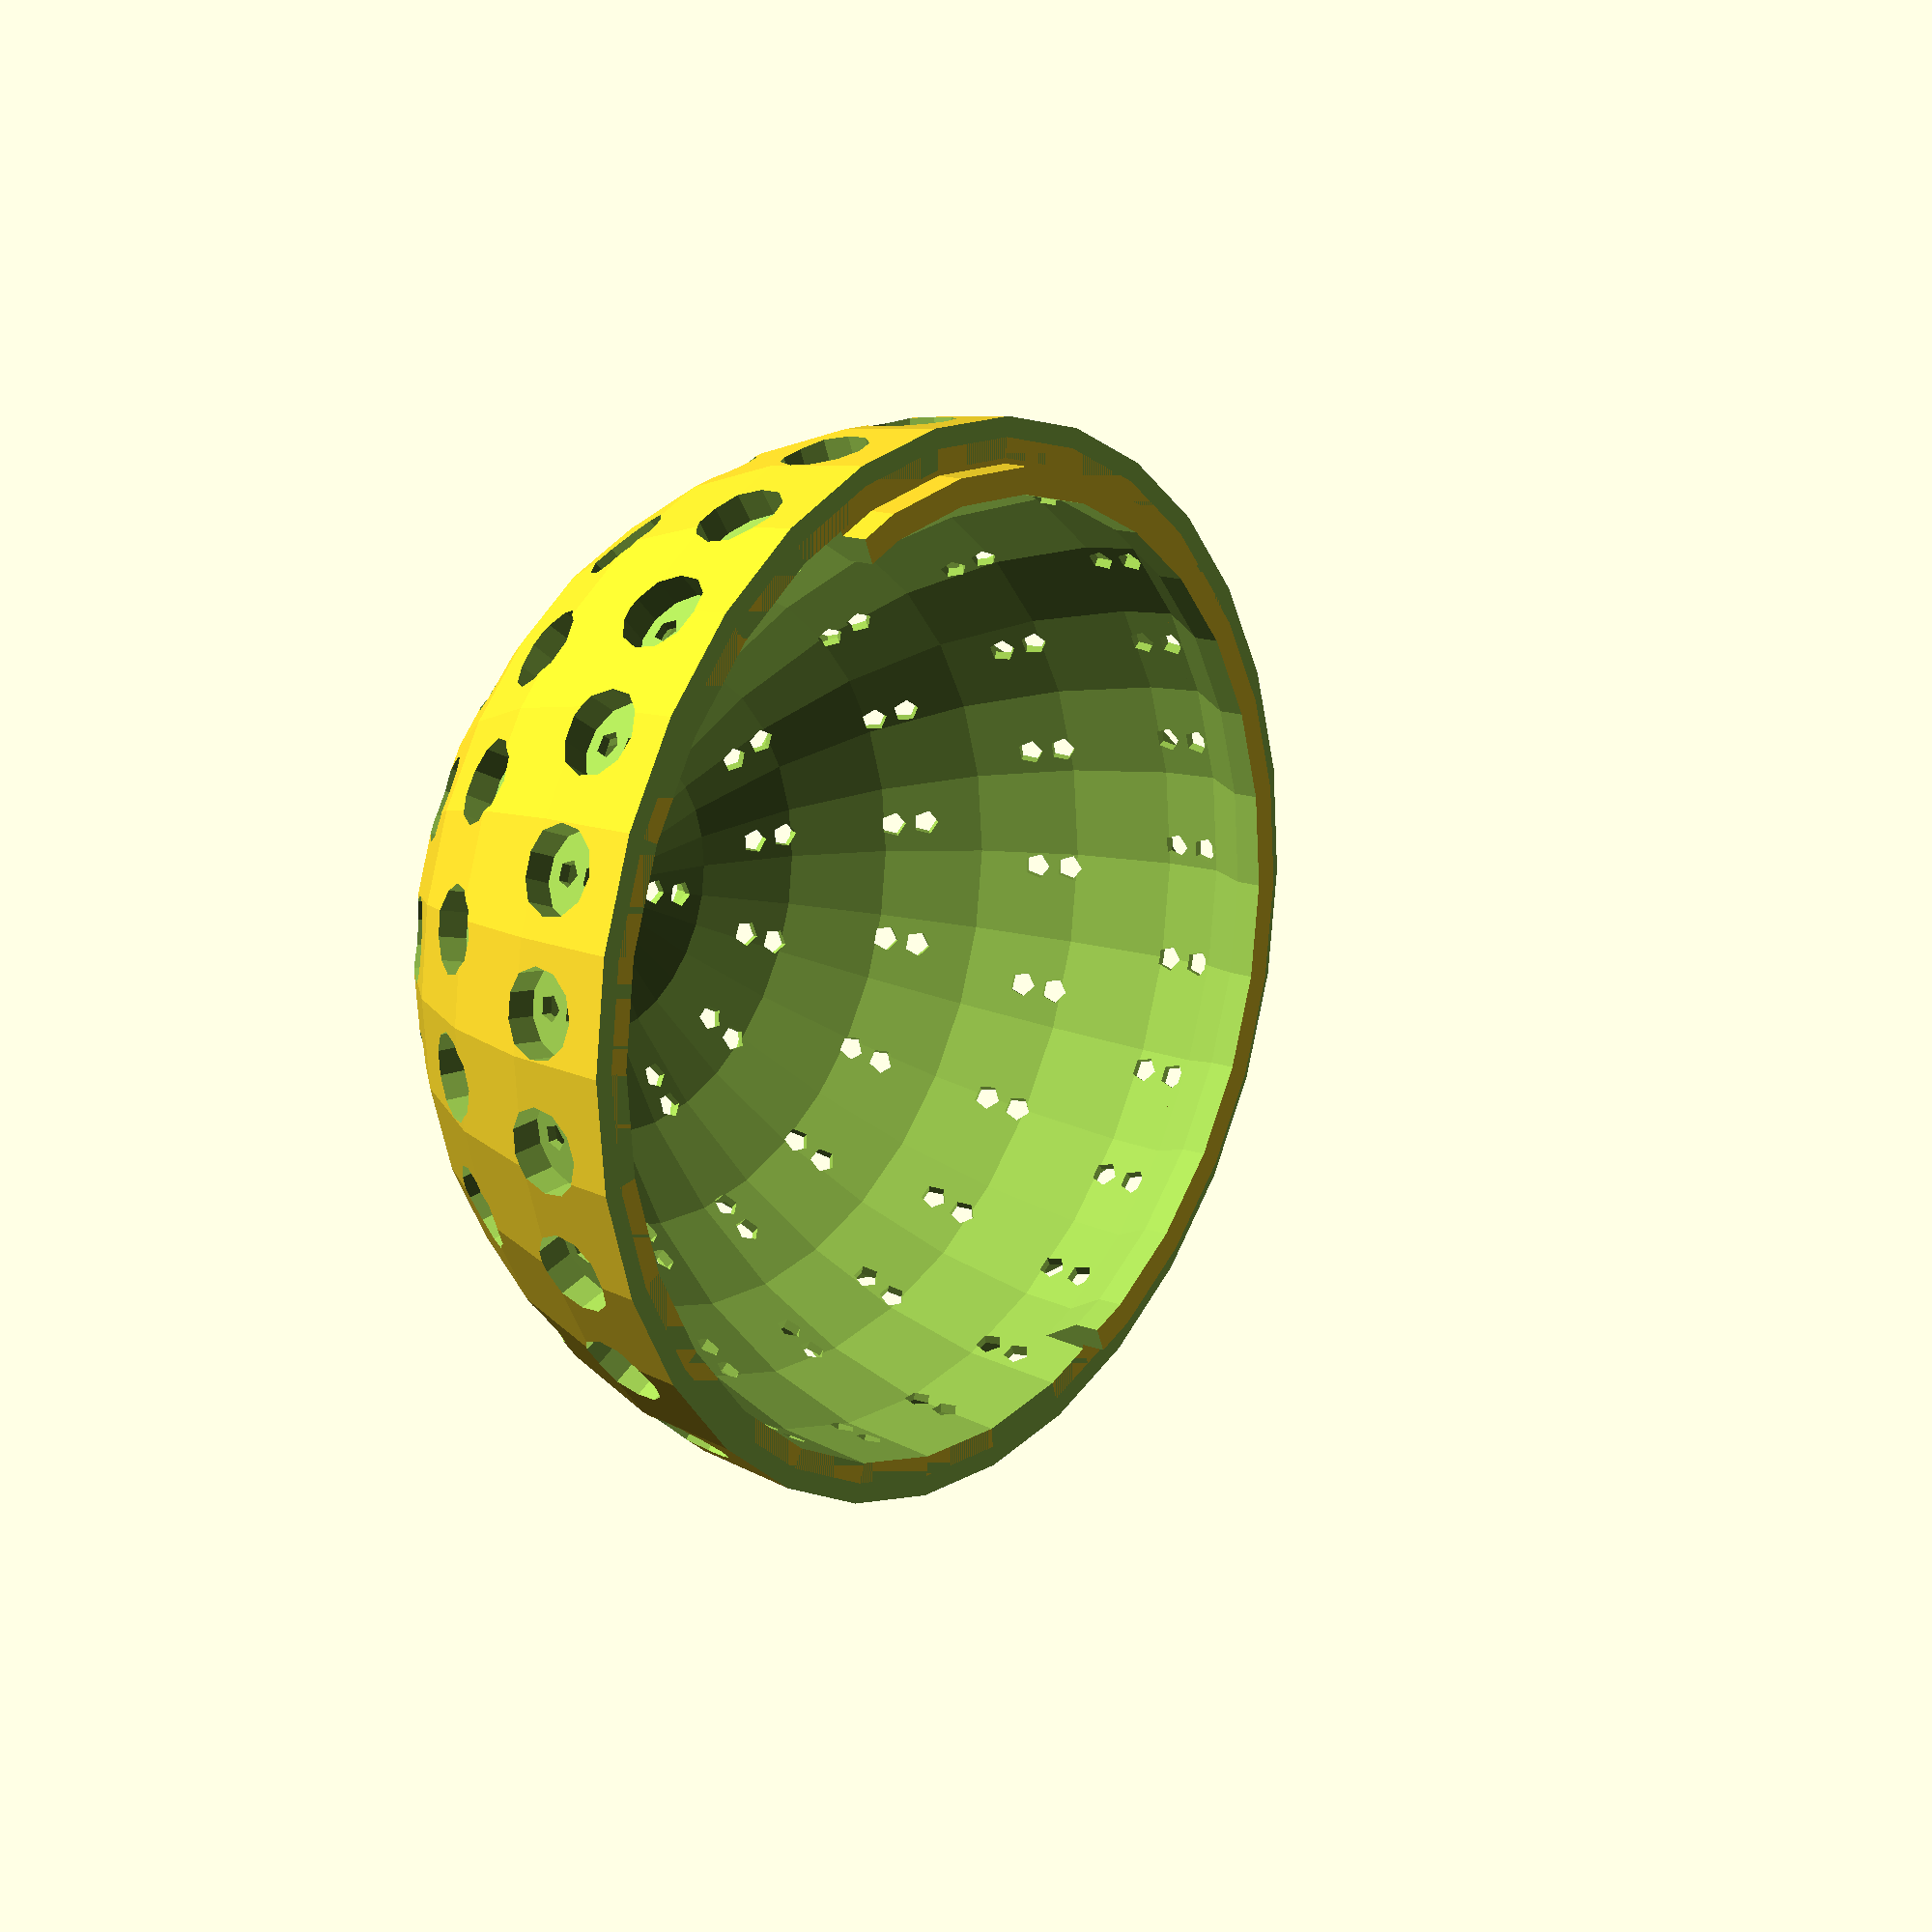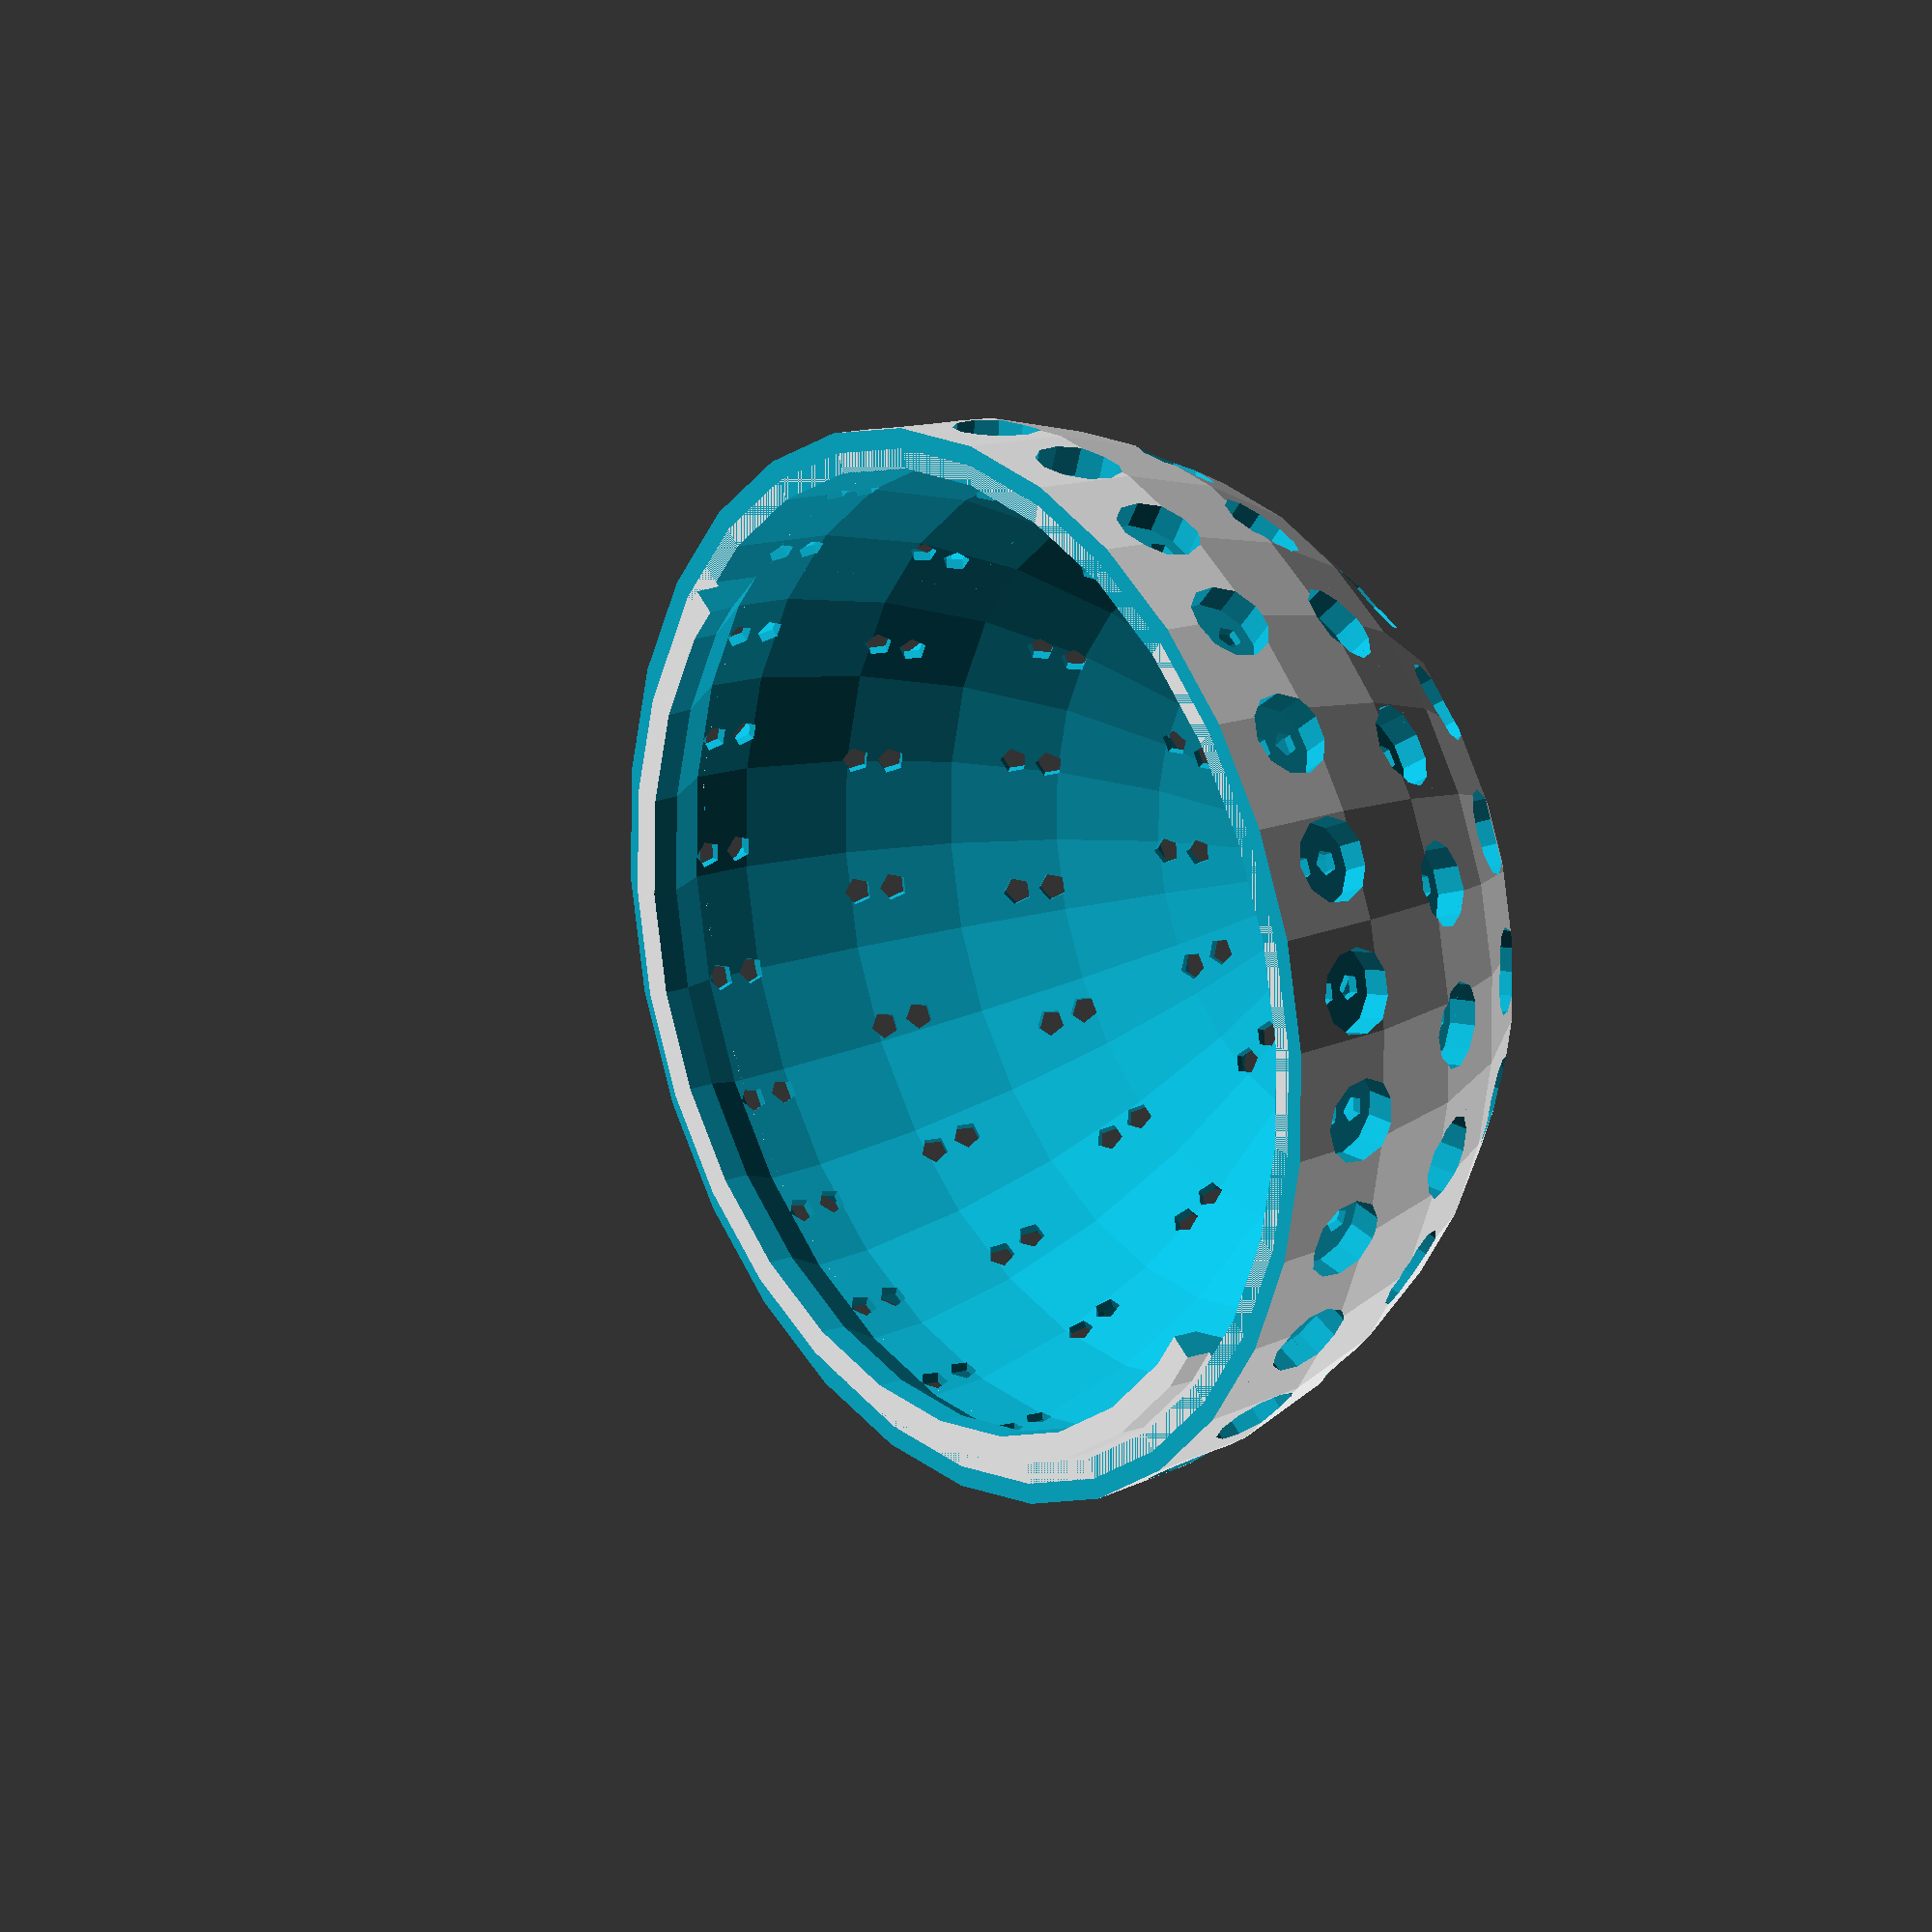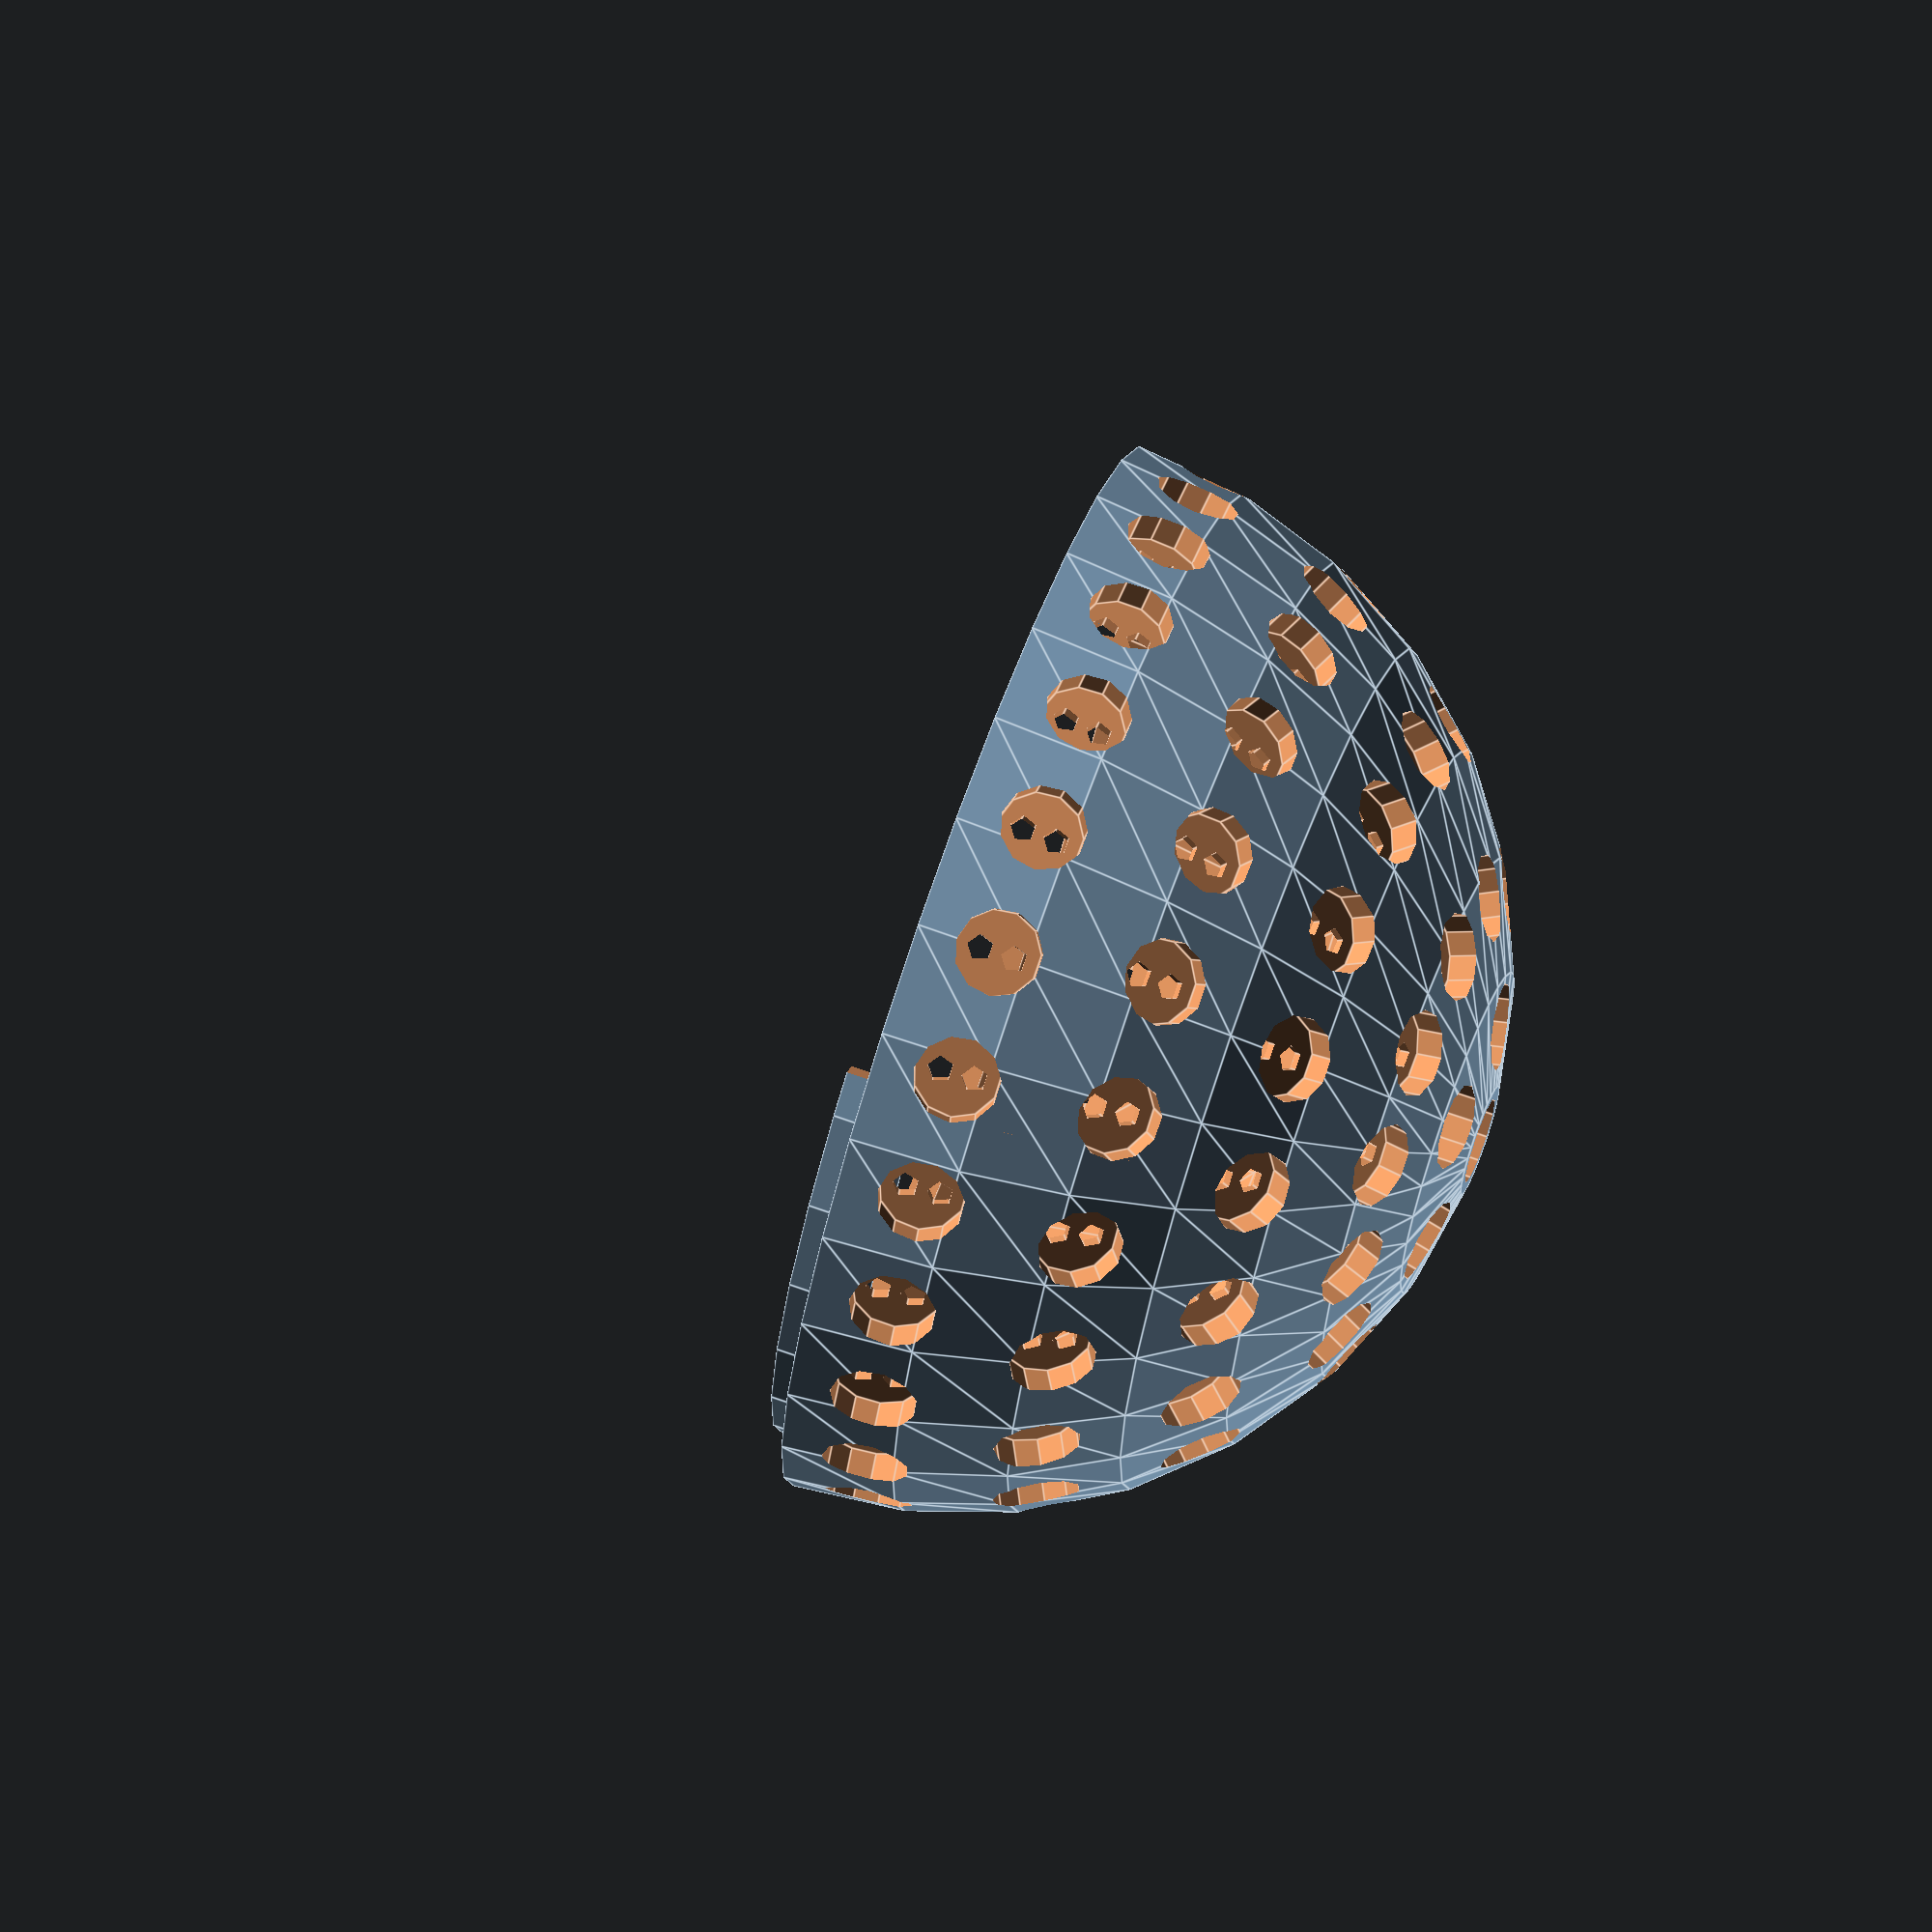
<openscad>
/*
    A ball, peppered with indentation for 5mm LEDs, with two holes for the pins.
    Printed in two halves, with screw holes at each end.
    
    I'm a good amateaur juggler, and like something a little different, so four knobbly
    LED balls will do me just fine!
    
    Print Notes
    When printing with the small end touching the build plate, use a large brim to attach it well.
    The first part benefits for a low speed print, because there is a large overhang angle. Once it gets past
    the first 1/5th, full speed is fine for my printer.
    
    If printing the other way up, it will need lots of support.
    
    
    I haven't created the inside part yet, which holds the battery, switch and posts to attach the hemi-spheres.
*/

r=40;
d=r*2;
thickness=3;

ledD=6.5;
ledPinD=2;
indent=2.5;

slack=0.4;
lip=2;

rings = 5;

topLeds = 5;

module led()
{
    rotate([0,90,0]) {
        translate( [0,0,r-indent] ) cylinder( d=ledD, h=indent+1 );
        translate([1.3,0,r-thickness-1]) cylinder( d=ledPinD, h=thickness+2 );
        translate([-1.3,0,r-thickness-1]) cylinder( d=ledPinD, h=thickness+2 );
    }
}

module slice( r, hFrom, hTo )
{
    intersection() {
        sphere( r );
        translate( [0,0,hFrom] ) cylinder( d=r*2 + 2, h=hTo-hFrom );
    }
}

module ringOfLedHoles(n, leds, topLeds=5)
{
    last = n == rings/2-2;

    aFrom = n * 90/rings;
    aTo = (n + 1) * 90/rings;
    
    a = (aFrom+aTo) /2;
    
    hFrom = sin( aFrom ) * r;
    hTo = sin( aTo ) * r;    
    
    for (i = [0:leds-1] ) {
        rotate( [0,0,i * 360/leds] ) rotate( [0,-a,0] ) led();
    }
}


module ball()
{
    difference() {
        sphere( r );

        sphere( d=d-thickness * 2 );

        for ( n=[0:rings-2] ) {
            rotate( [0,0,n*17] ) ringOfLedHoles(n,floor(5 * rings - 4 * n));
        }
        translate( [0,0,-r-1] ) cylinder( r=r+2, h=r+1 );

        // Put an LED right at the top.
        ringOfLedHoles( rings-1.2, topLeds );

        // A hole for the screw
        translate( [0,0,r-indent] ) cylinder( d=ledD, h=indent+2 );
        cylinder( d=ledPinD, h=r+2 );

    }

    // Create a lip, so that the two halves fit snuggly.
    difference() {
        union() {
            cylinder( r=r-thickness-slack, h=lip*2, center=true );
            translate( [0,0,0] ) cylinder( r1=r-thickness/2, r2=r-thickness, h=lip*2 );
        }

        cylinder( r1=r-thickness-slack-lip, r2= r-thickness, h=lip*2+0.1 );
        cylinder( r=r-thickness-slack-lip, h=lip*4, center=true );

        // Make the lip only half way round, so each half has half a lip.
        translate( [-slack,-r,-r/2] ) cube( [r,2*r, r] );
    }

}

/*
    Used to inspect that the lip is correct, by cutting a thin slice.
    Not used in the final product.
*/
module slice()
{
    intersection() {
        children();
        translate( [-d, -1, -d] ) cube( [d*2, 2, d*2 ] );
    }
}

mirror( [0,0,1])
ball();


</openscad>
<views>
elev=344.6 azim=157.1 roll=308.0 proj=p view=wireframe
elev=341.8 azim=306.8 roll=52.2 proj=o view=solid
elev=108.6 azim=33.1 roll=70.3 proj=o view=edges
</views>
